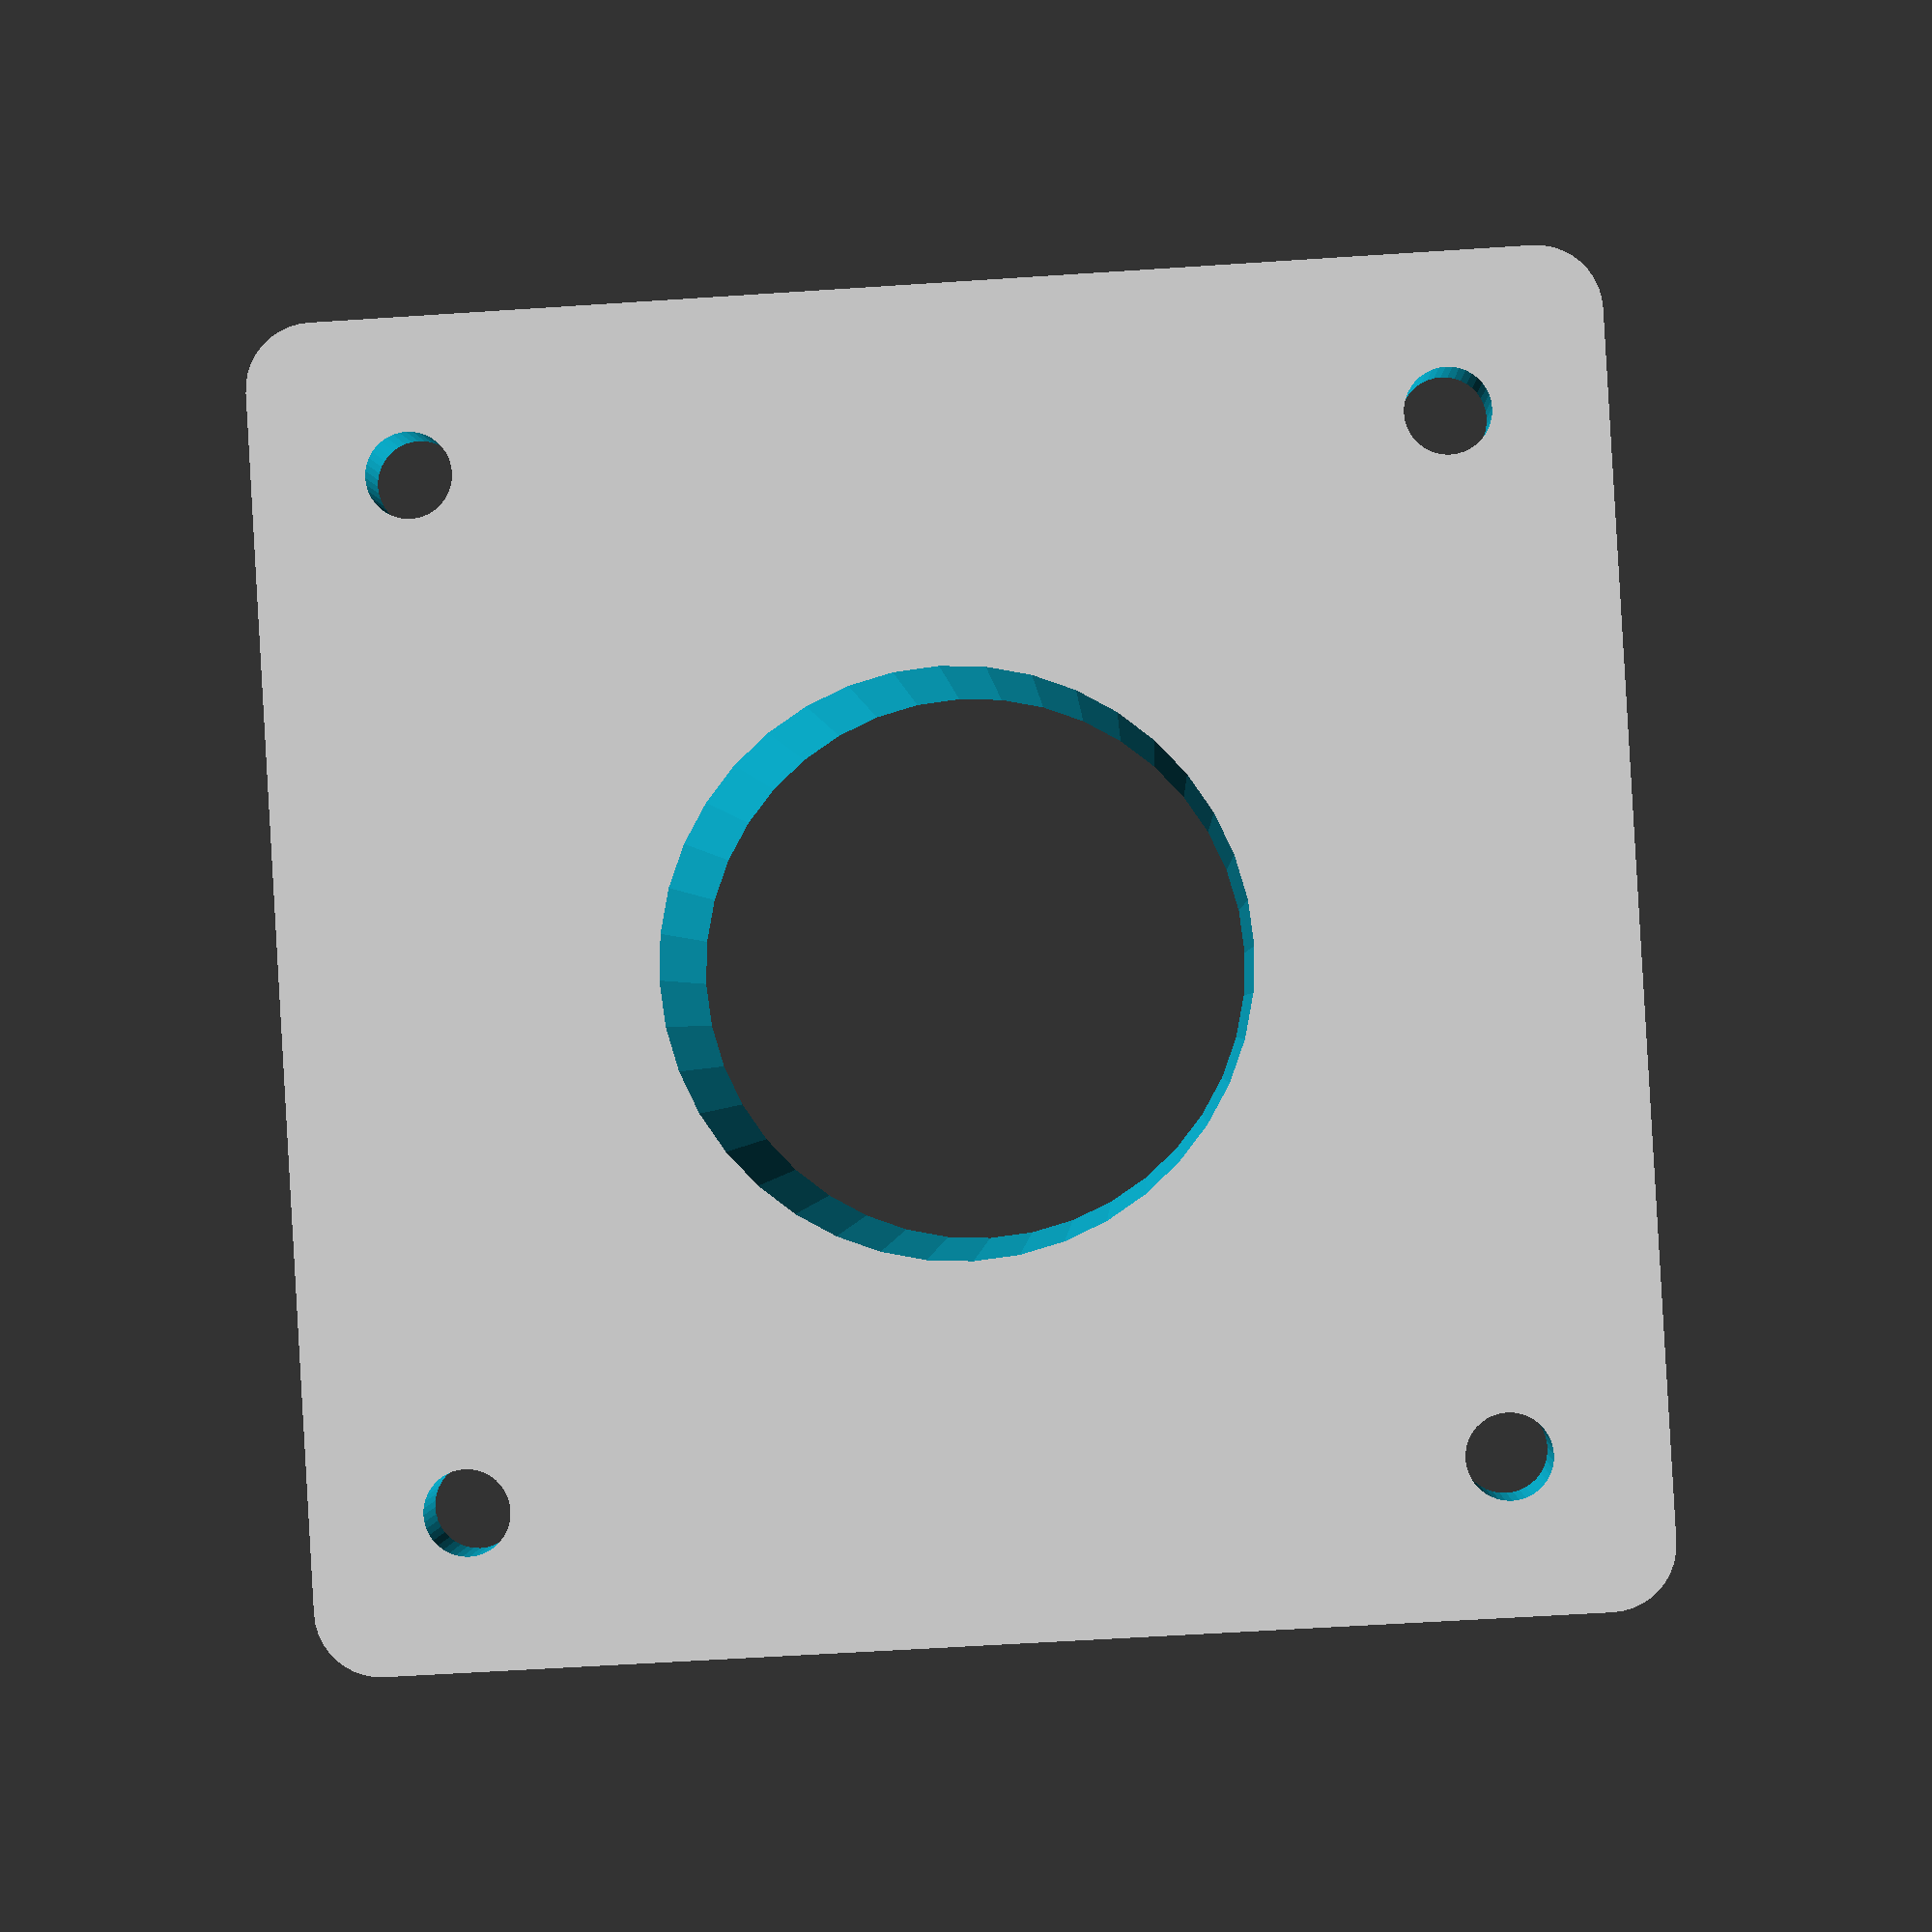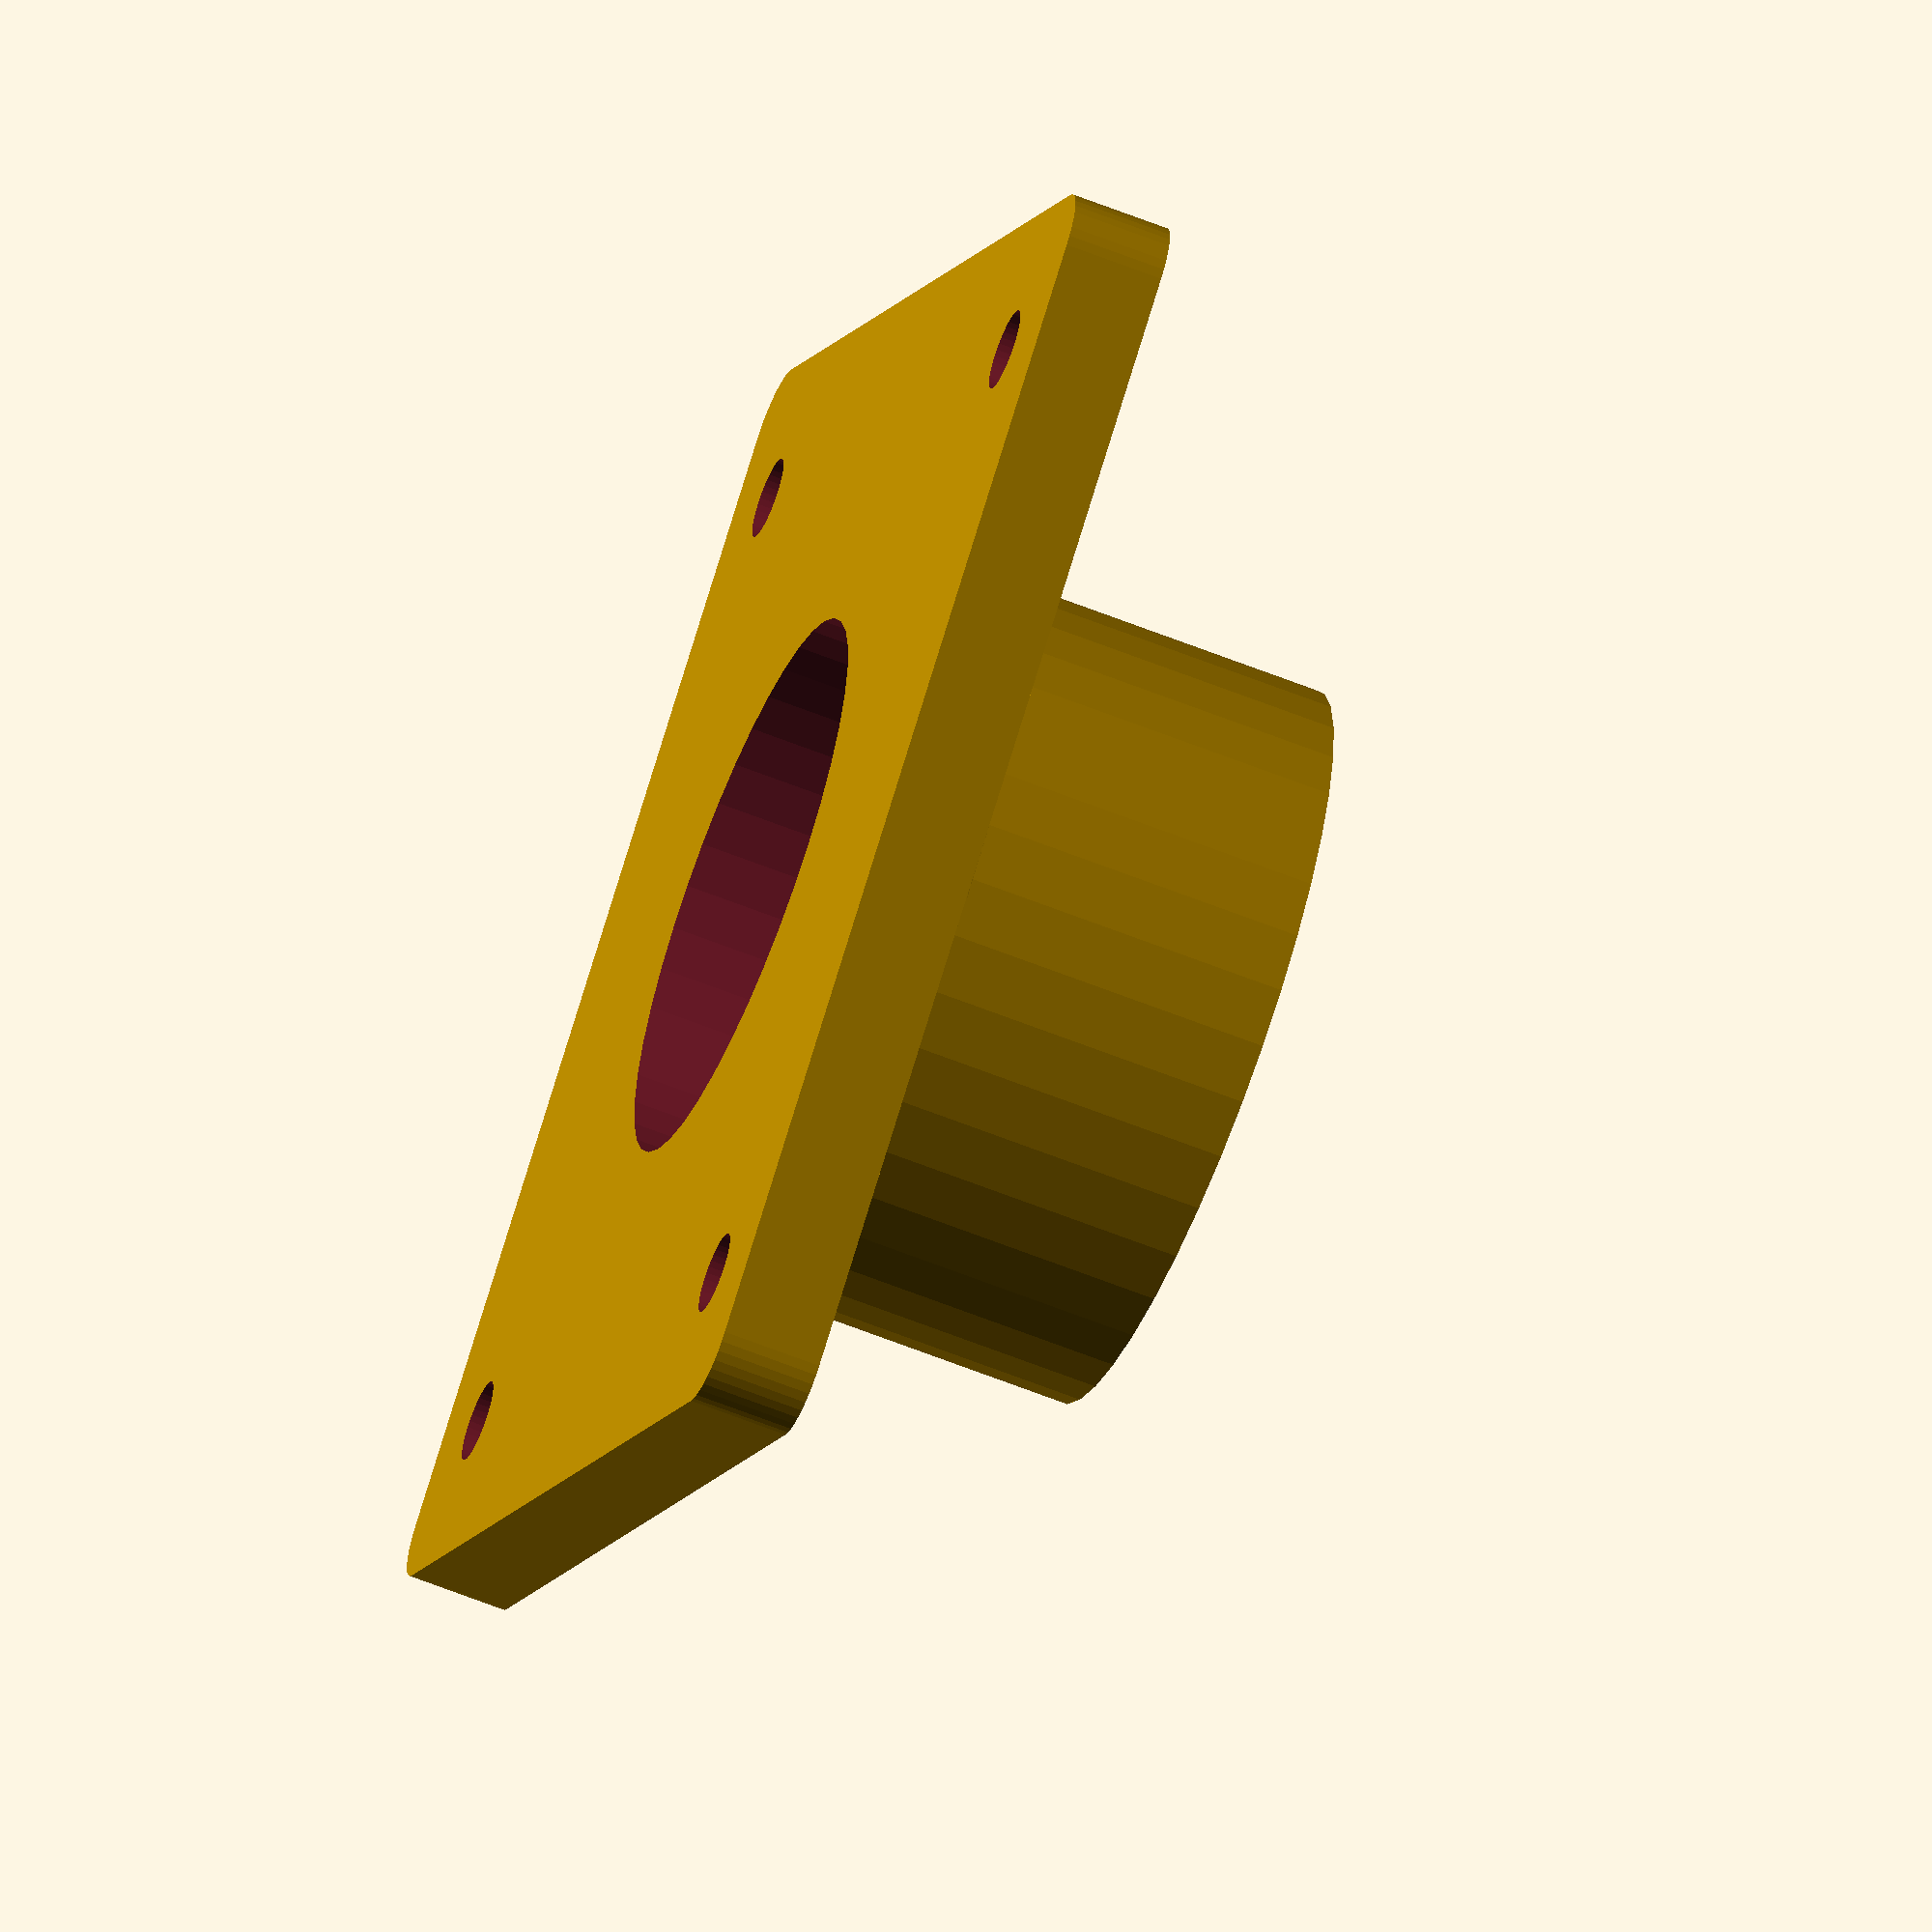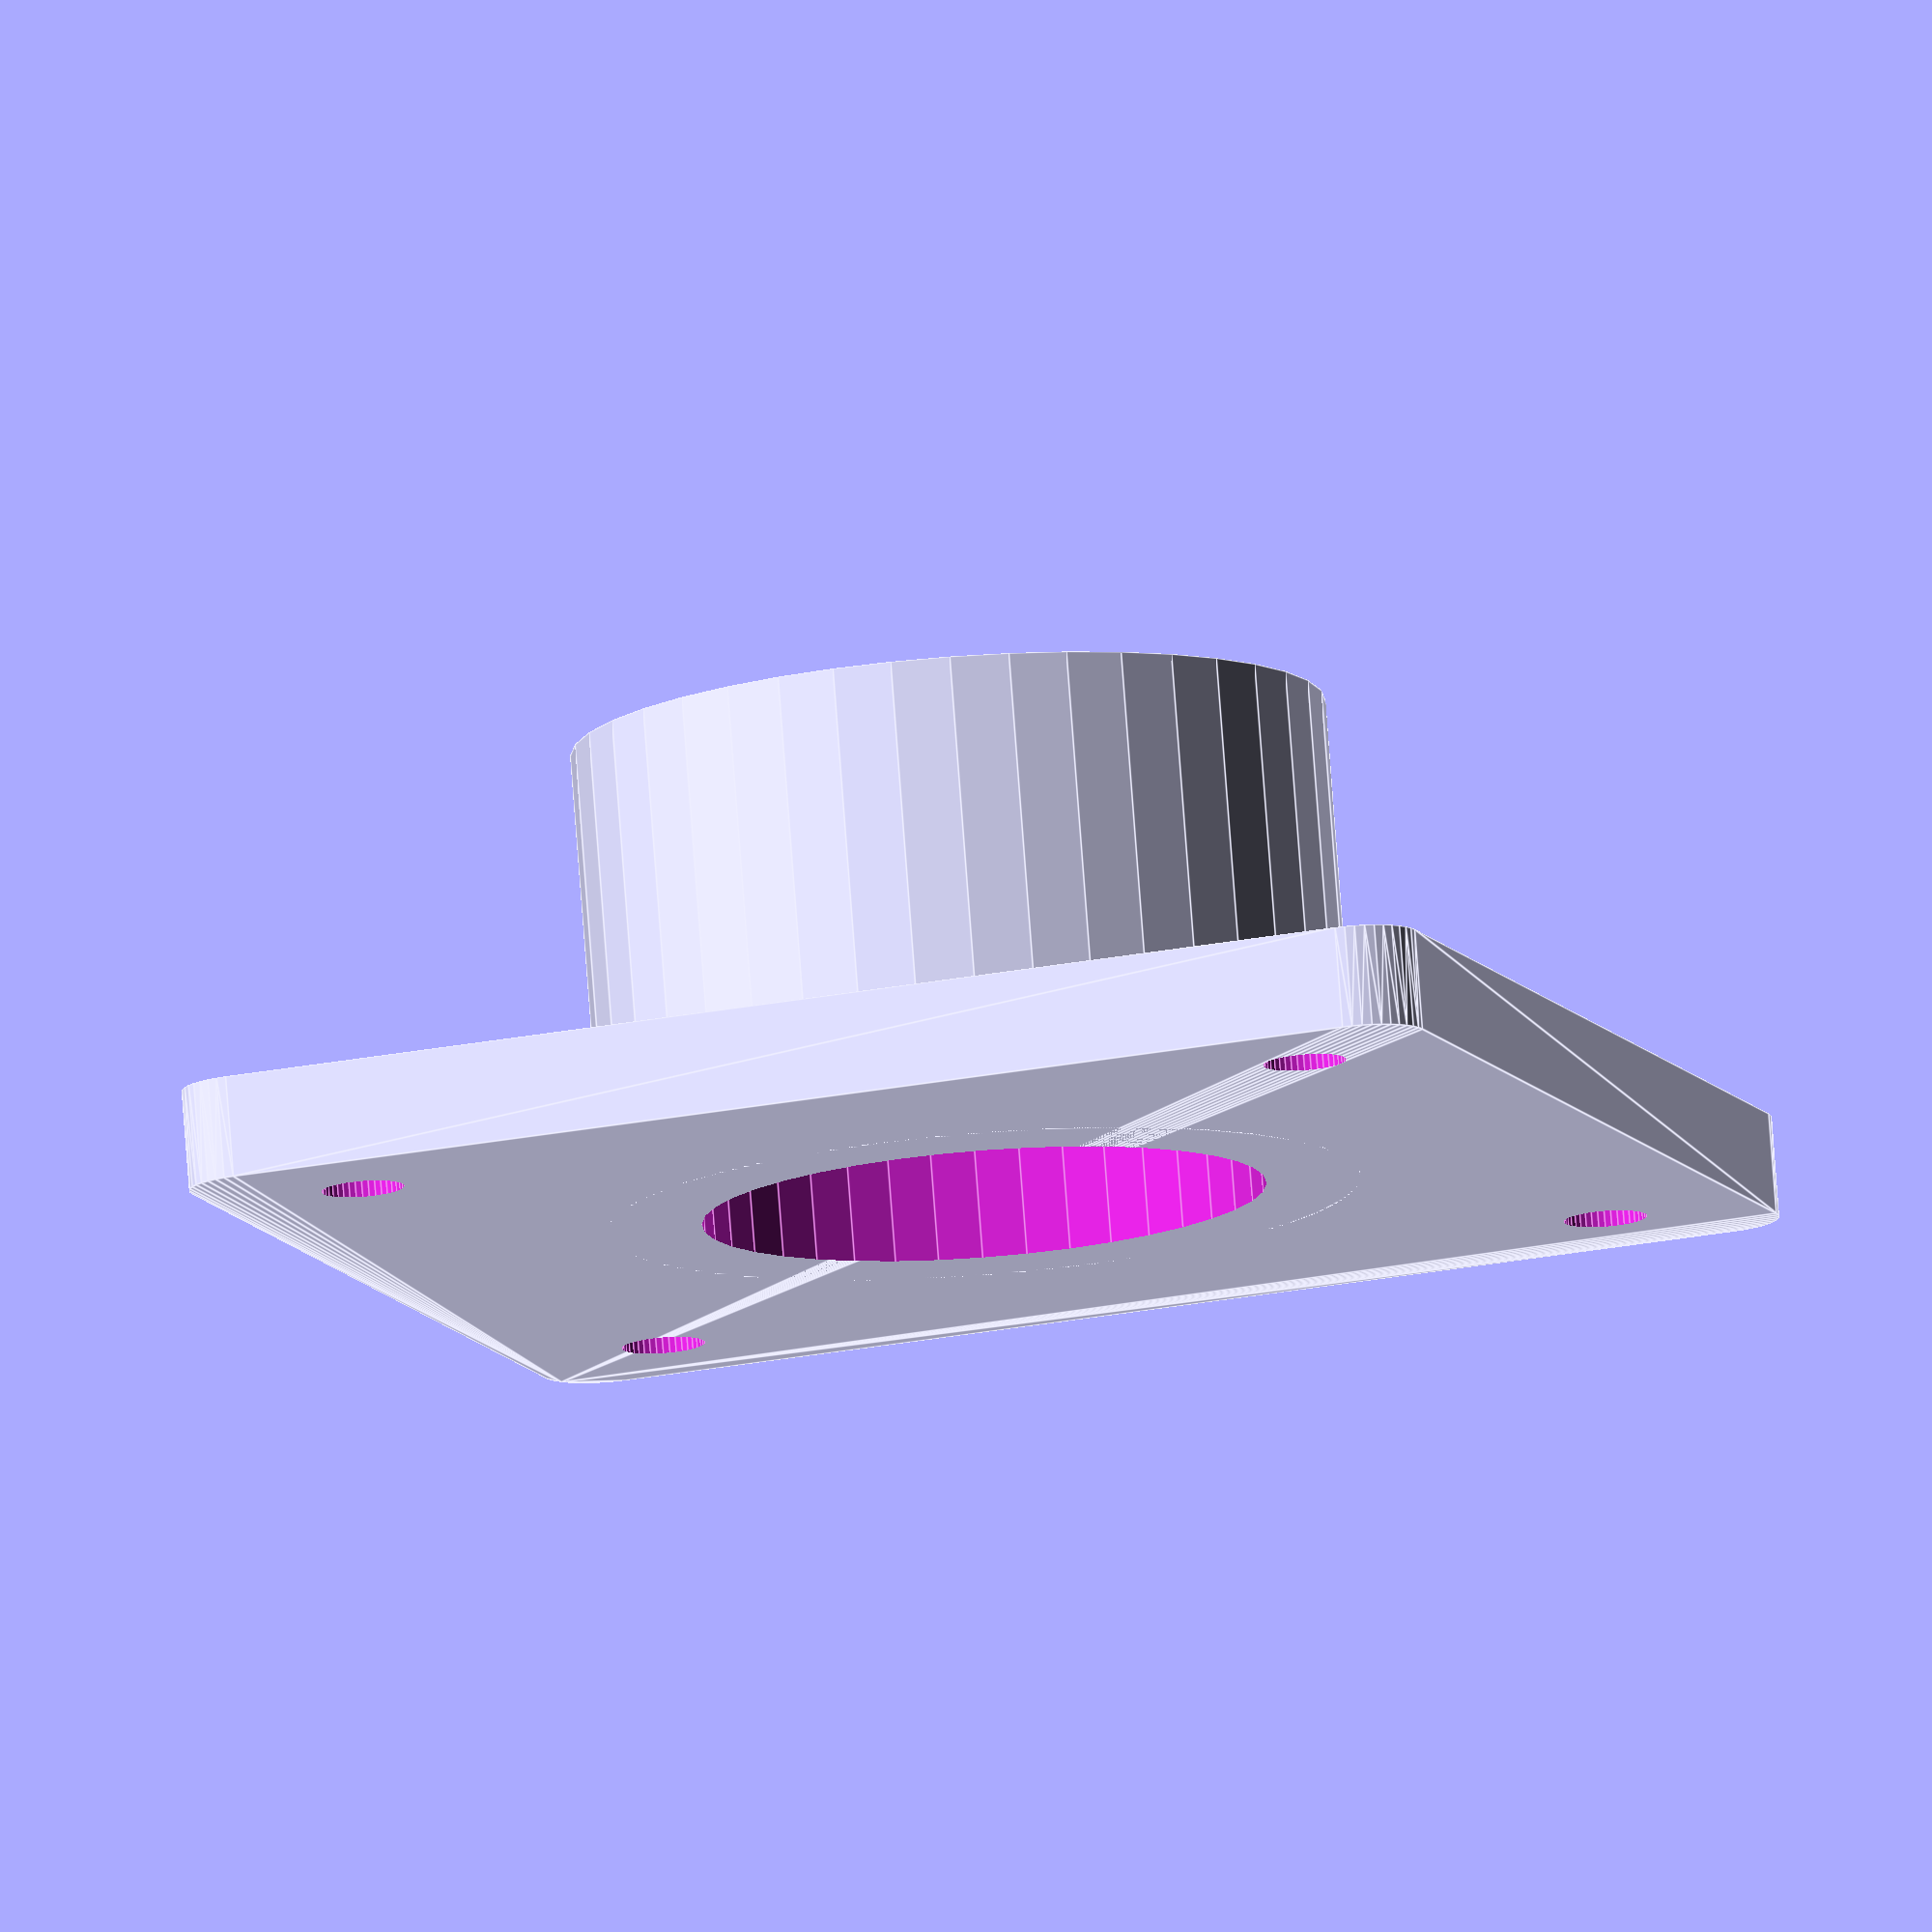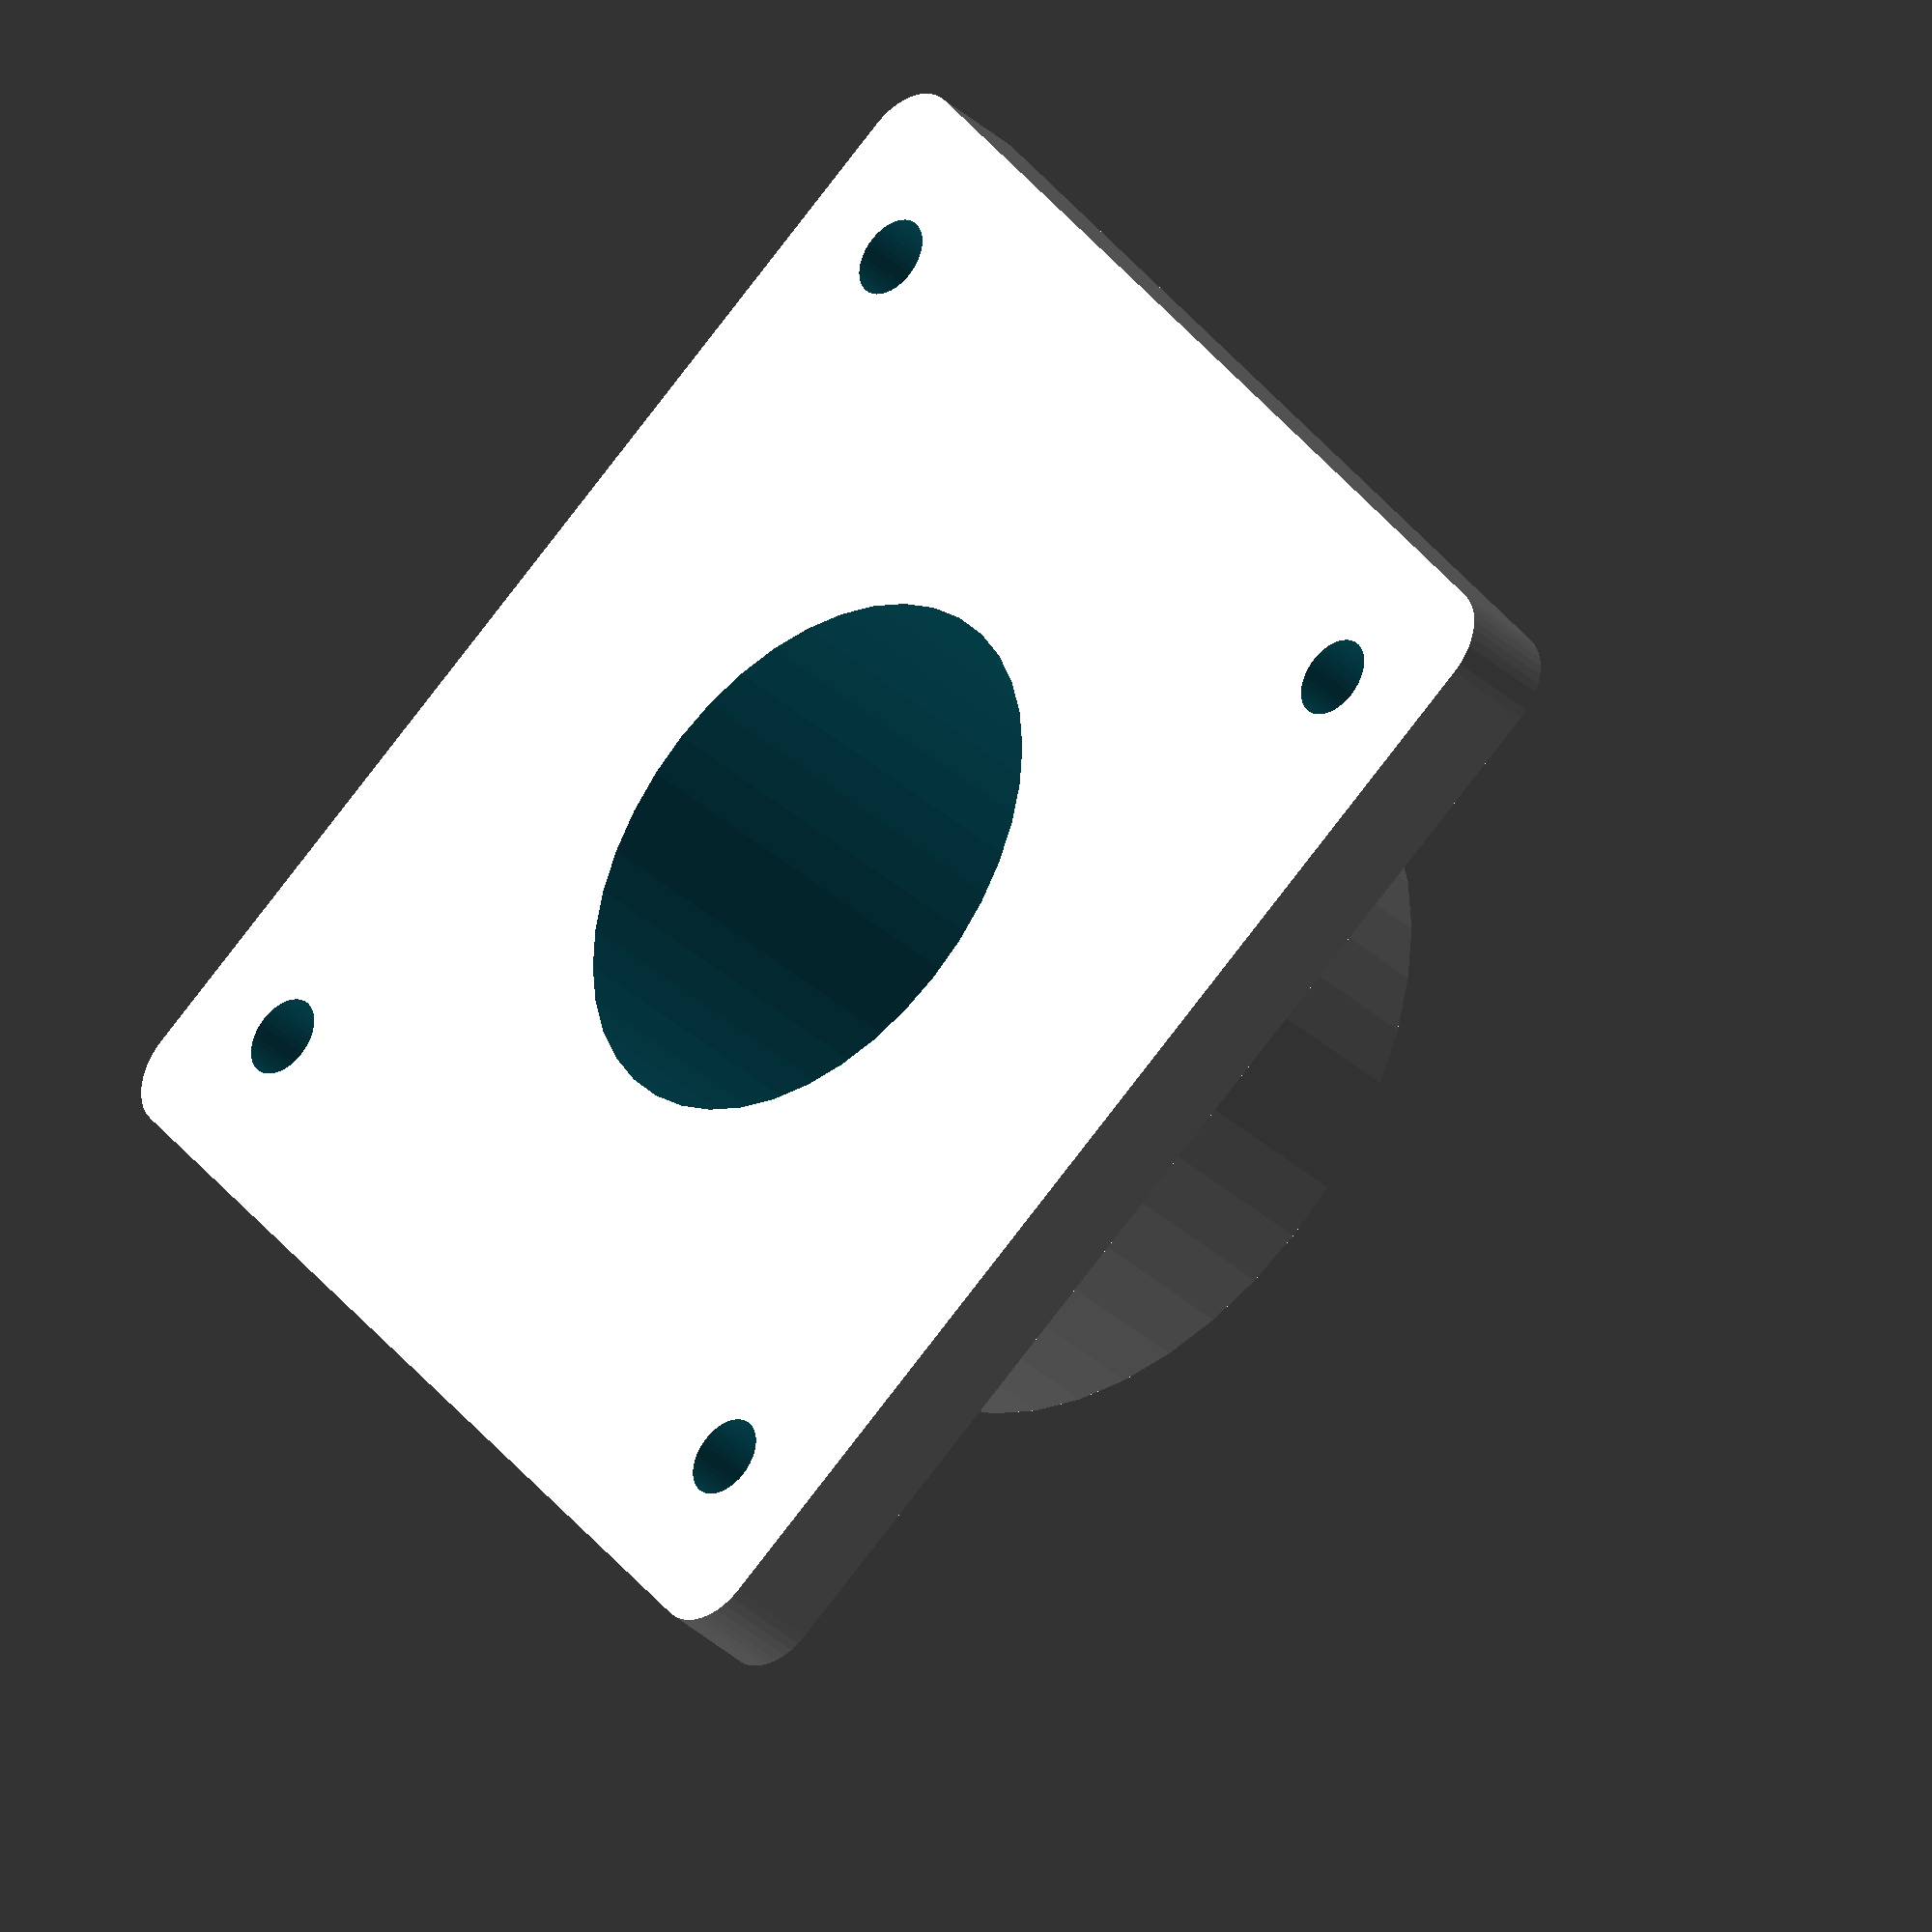
<openscad>
$fn=40;

width = 101.6; // 4" in mm
screwHole = 6.35 + 0.2; // 1/4" in mm plus slop
height = 38.1; // 1.5" in mm
hole = 44.45; // 1.75" in mm opening

difference() {
   body();

   for(i=[0:3]) rotate([0,0,i*90+45]) translate([55,0,-1]) {
      translate([0,0,7]) cylinder(d1=screwHole, d2=screwHole+10,h=10);
      cylinder(d=screwHole,h=10);
   }

   translate([0,0,-1]) cylinder(d=hole,h=height+2);
}

module body() {
   cylinder(d=hole+15, h=height);

   translate([-width/2,-width/2,0]) hull() {
      translate([5,5,0]) cylinder(r=5,h=8);
      translate([width-5,5,0]) cylinder(r=5,h=8);
      translate([5,width-5,0]) cylinder(r=5,h=8);
      translate([width-5,width-5,0]) cylinder(r=5,h=8);
   }

   translate([0,0,8]) rotate_extrude() translate([(hole+15)/2,0]) difference() {
      square([4,4]);
      translate([4,4]) circle(d=8);
   }
}

</openscad>
<views>
elev=0.6 azim=93.3 roll=182.2 proj=p view=wireframe
elev=241.8 azim=129.2 roll=292.2 proj=o view=solid
elev=280.9 azim=197.7 roll=175.7 proj=o view=edges
elev=36.4 azim=306.0 roll=220.7 proj=o view=wireframe
</views>
